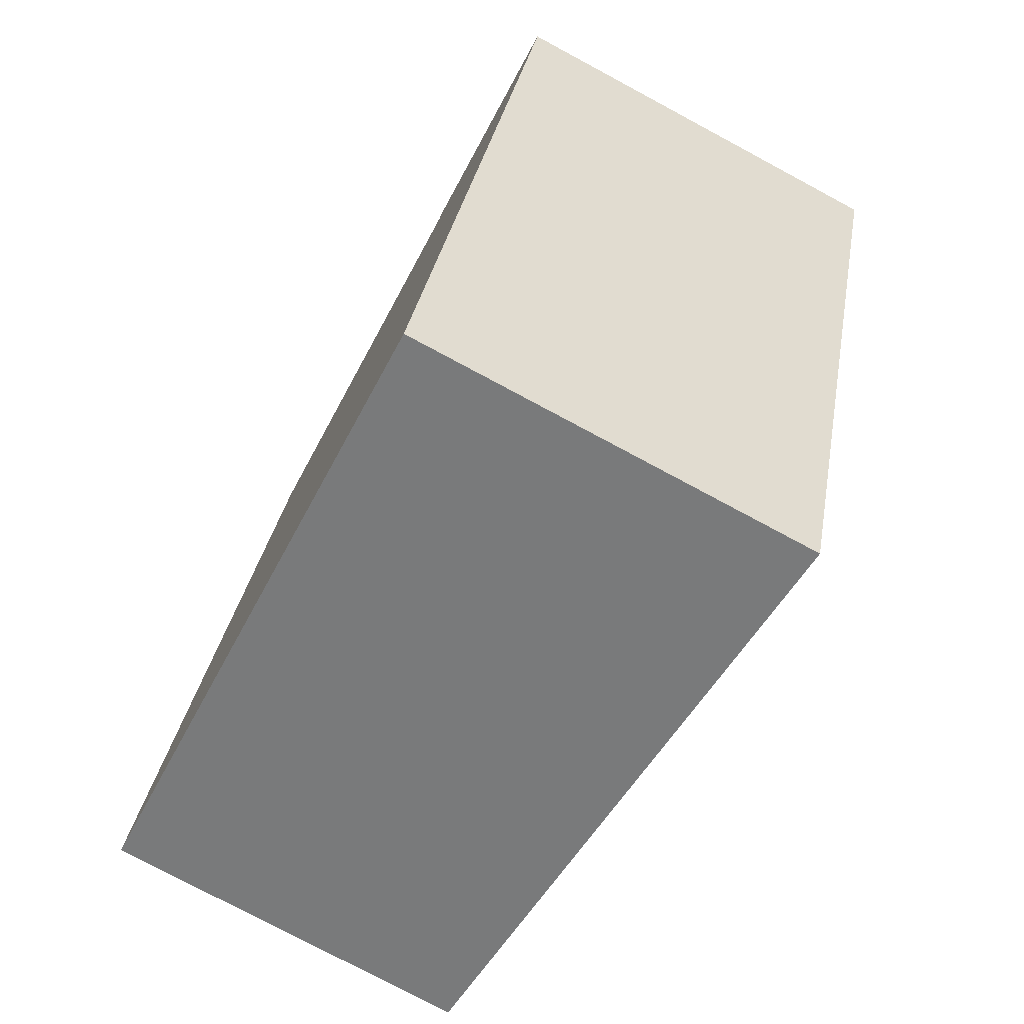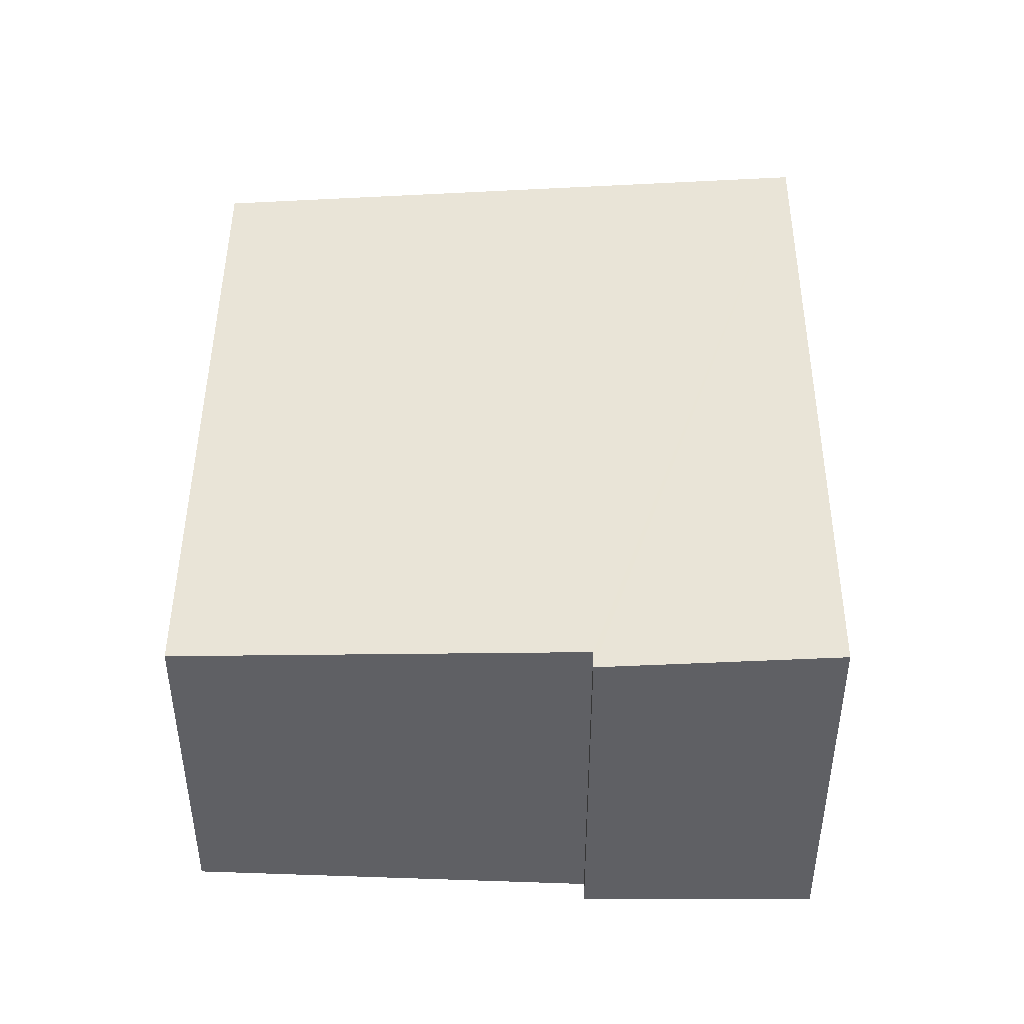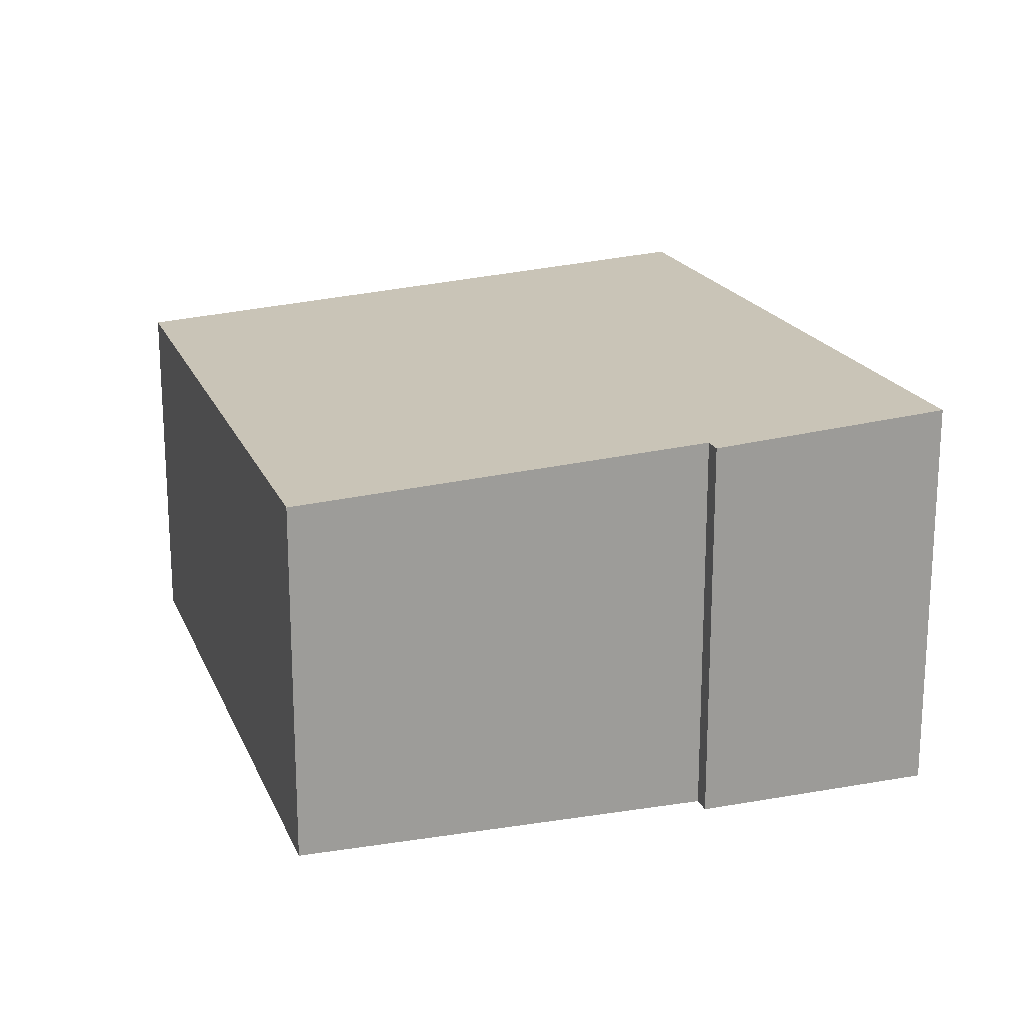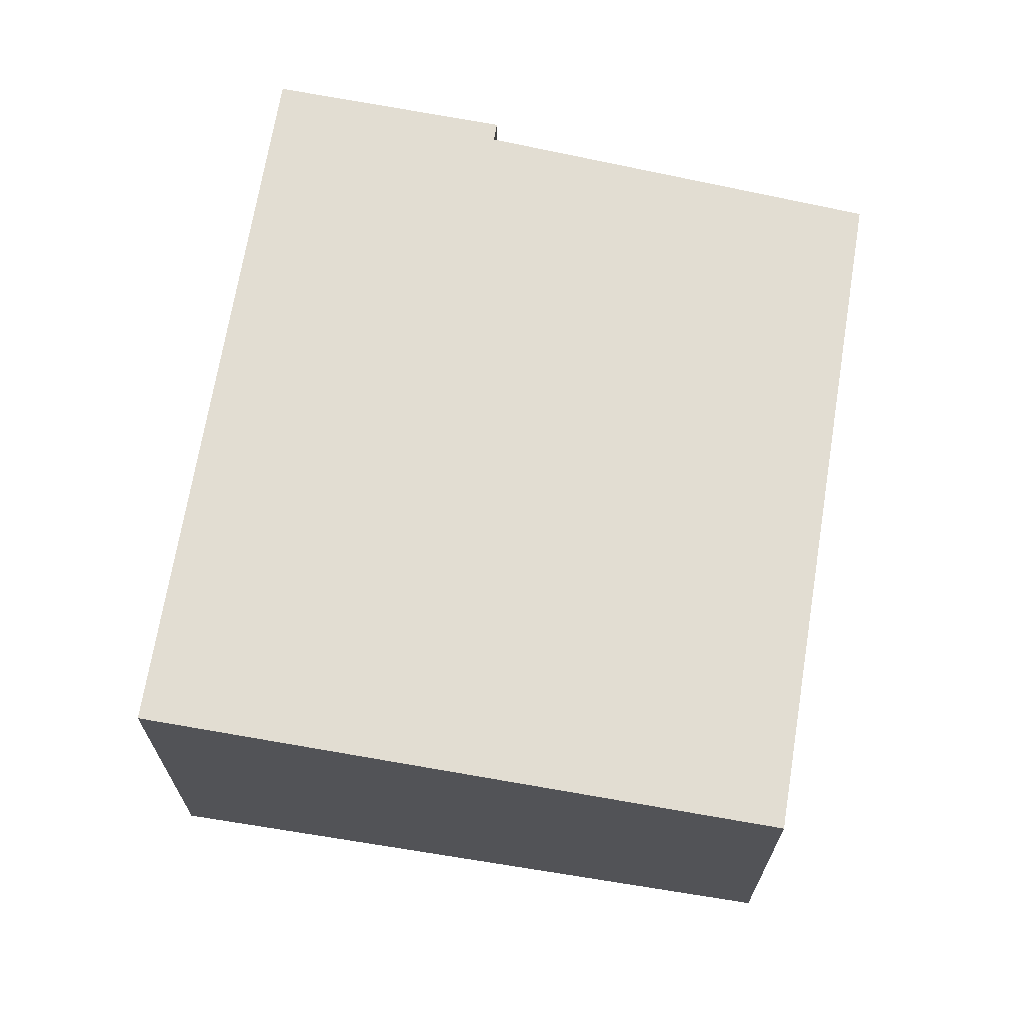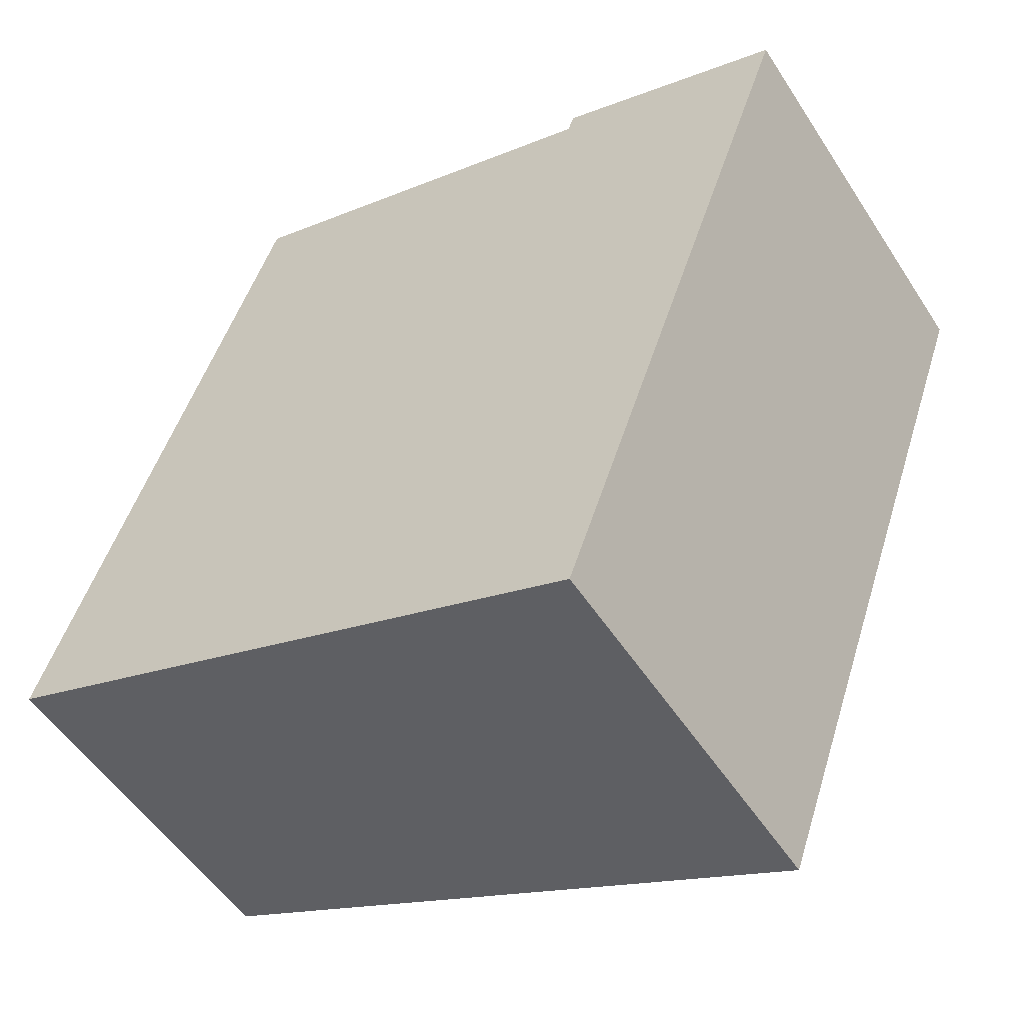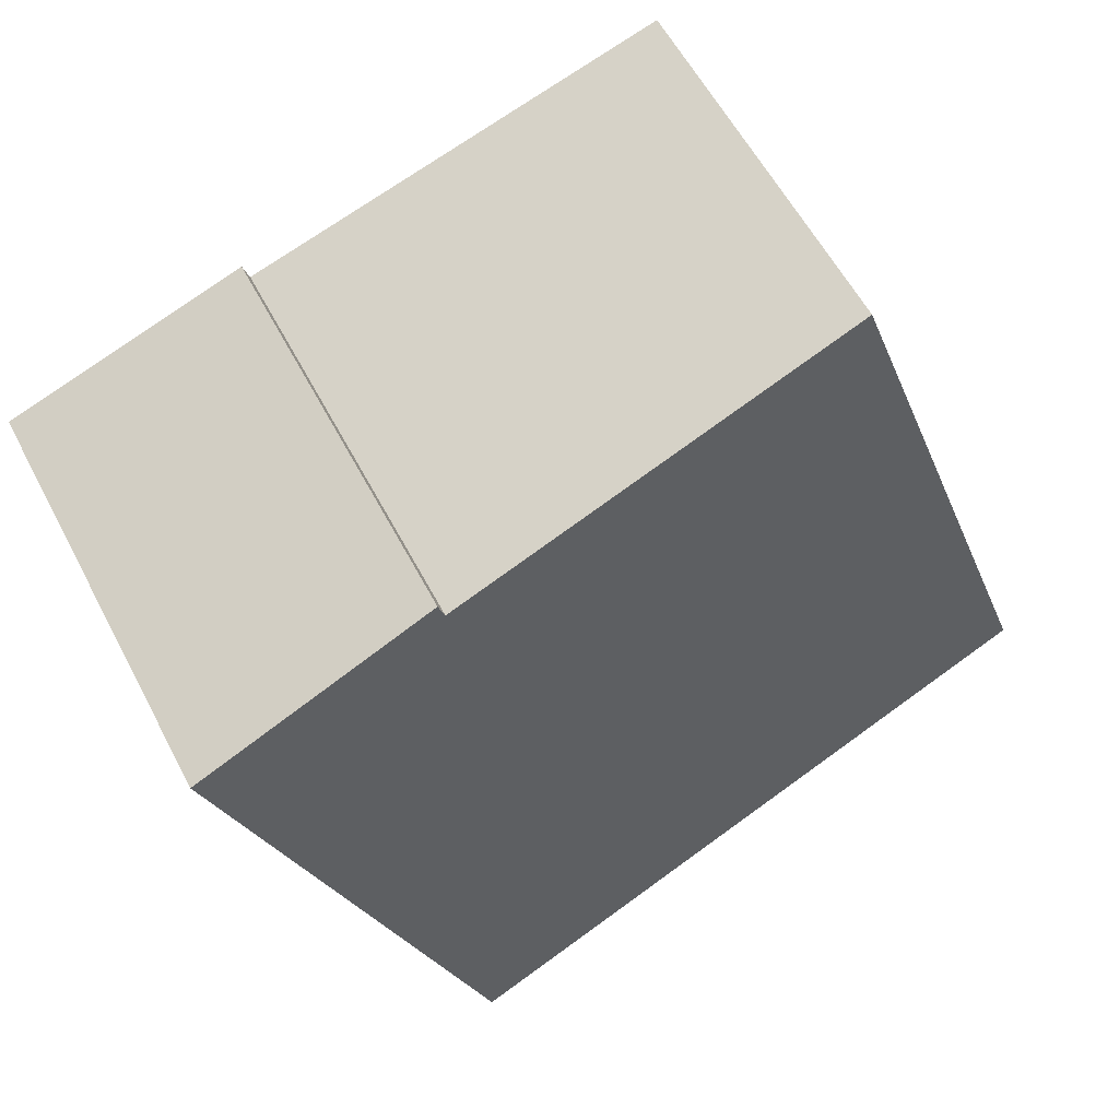
<metadata>
{"format":"obj","ext":"obj","renderer":"f3d","projection":"perspective","resolution":1024,"background":"white","views":[{"elev":-77.0,"azim":61.8,"up":"+Z"},{"elev":45.9,"azim":19.9,"up":"+Y"},{"elev":19.5,"azim":1.3,"up":"+Y"},{"elev":68.3,"azim":-151.2,"up":"+Y"},{"elev":-52.9,"azim":32.2,"up":"+Z"},{"elev":57.5,"azim":152.7,"up":"+Z"}]}
</metadata>
<code>
v  0 4.434 2.715e-16
v  7.561 1.663e-16 -2.716
v  0 0 0
v  7.561 4.927 -2.716
v  10.64 -3.589e-16 5.862
v  10.64 4.927 5.862
v  7.753 -4.076e-16 6.657
v  2.884 4.431 8.205
v  2.884 -5.024e-16 8.205
v  7.753 4.744 6.657
v  7.829 4.744 6.879
v  7.829 -4.212e-16 6.879
g defaultobject
f 1 2 3
f 2 1 4
f 5 4 6
f 4 5 2
f 7 8 9
f 8 7 10
f 8 4 1
f 4 8 10
f 4 10 11
f 4 11 6
f 11 7 12
f 7 11 10
f 12 2 5
f 2 12 7
f 2 7 3
f 3 7 9
f 8 3 9
f 3 8 1
f 5 11 12
f 11 5 6

</code>
